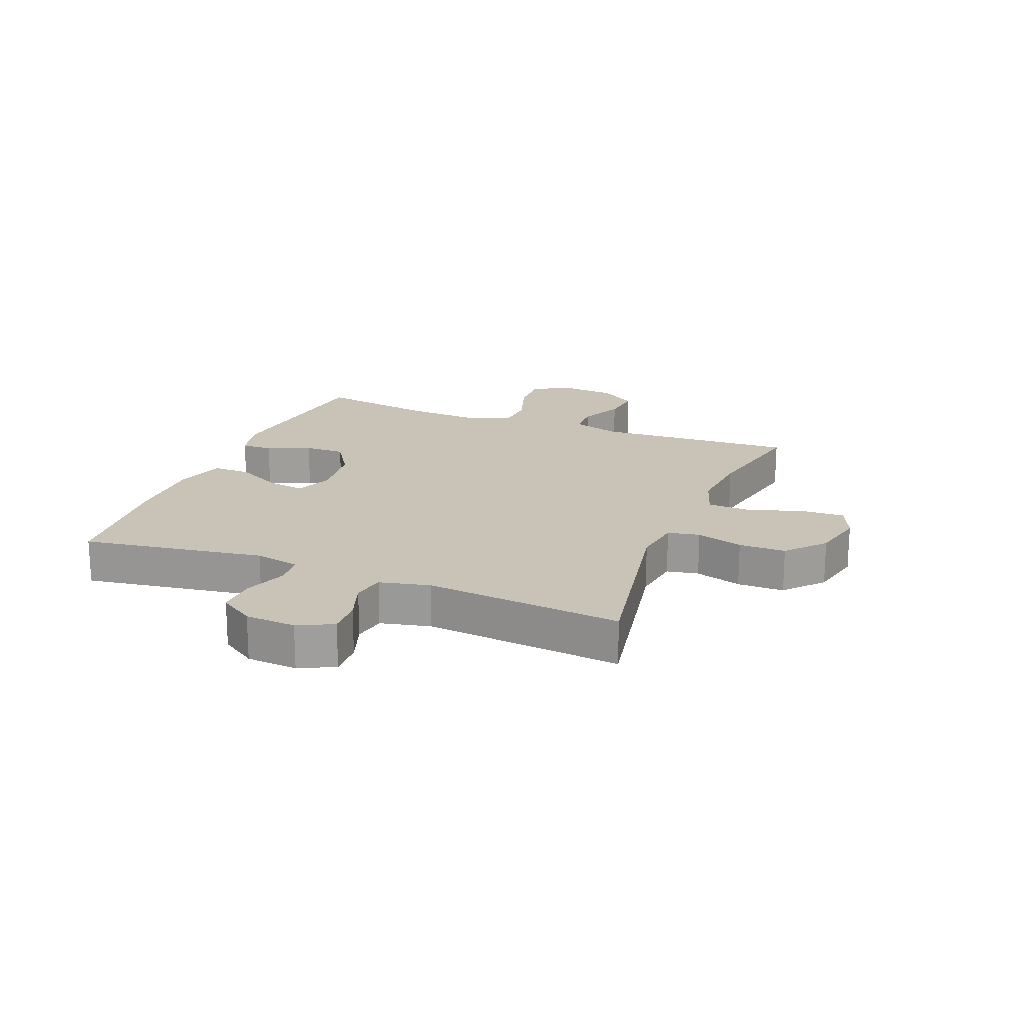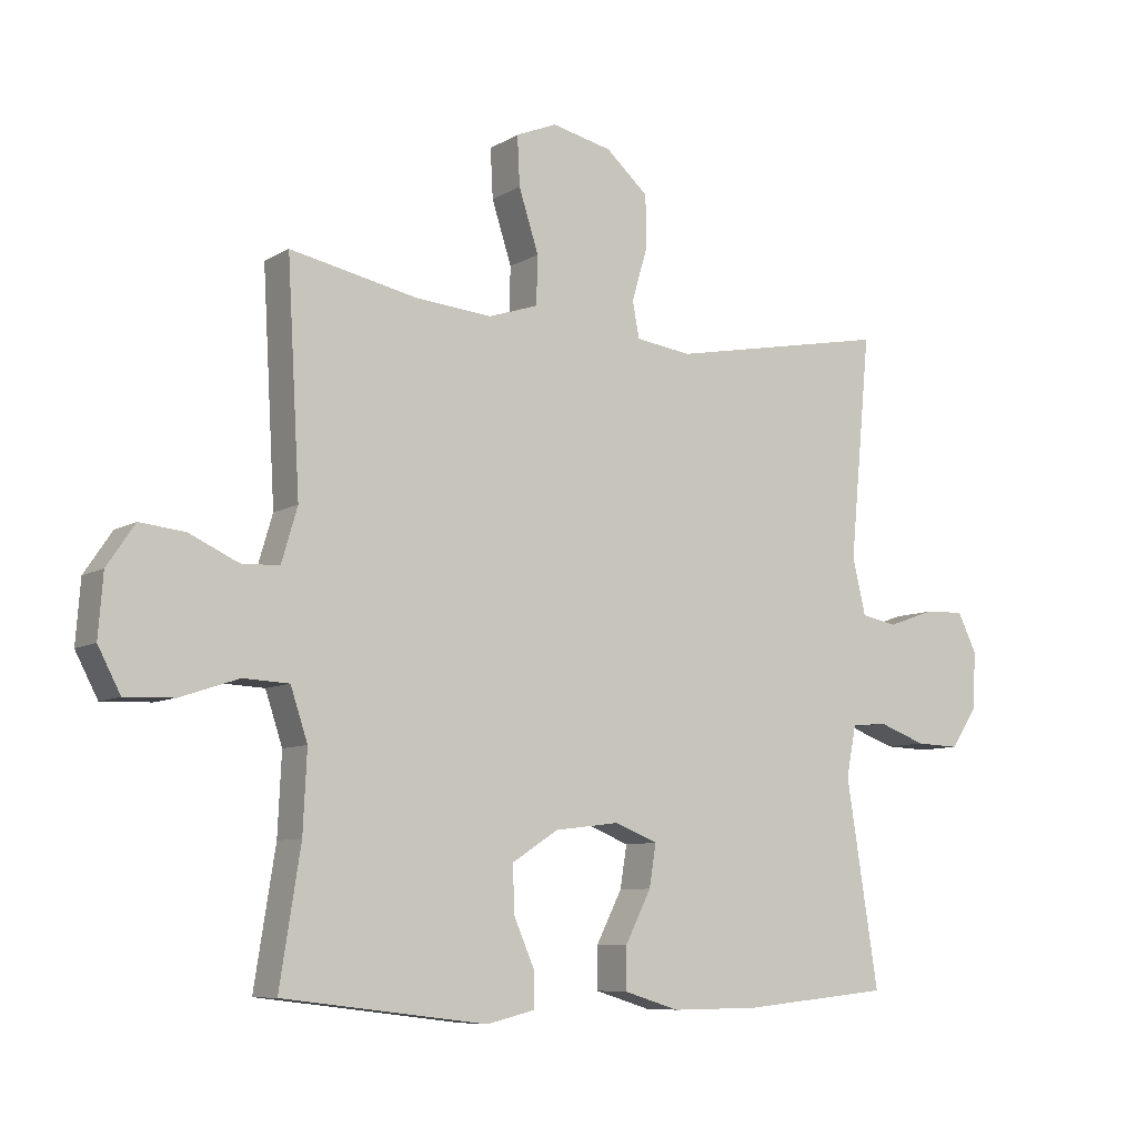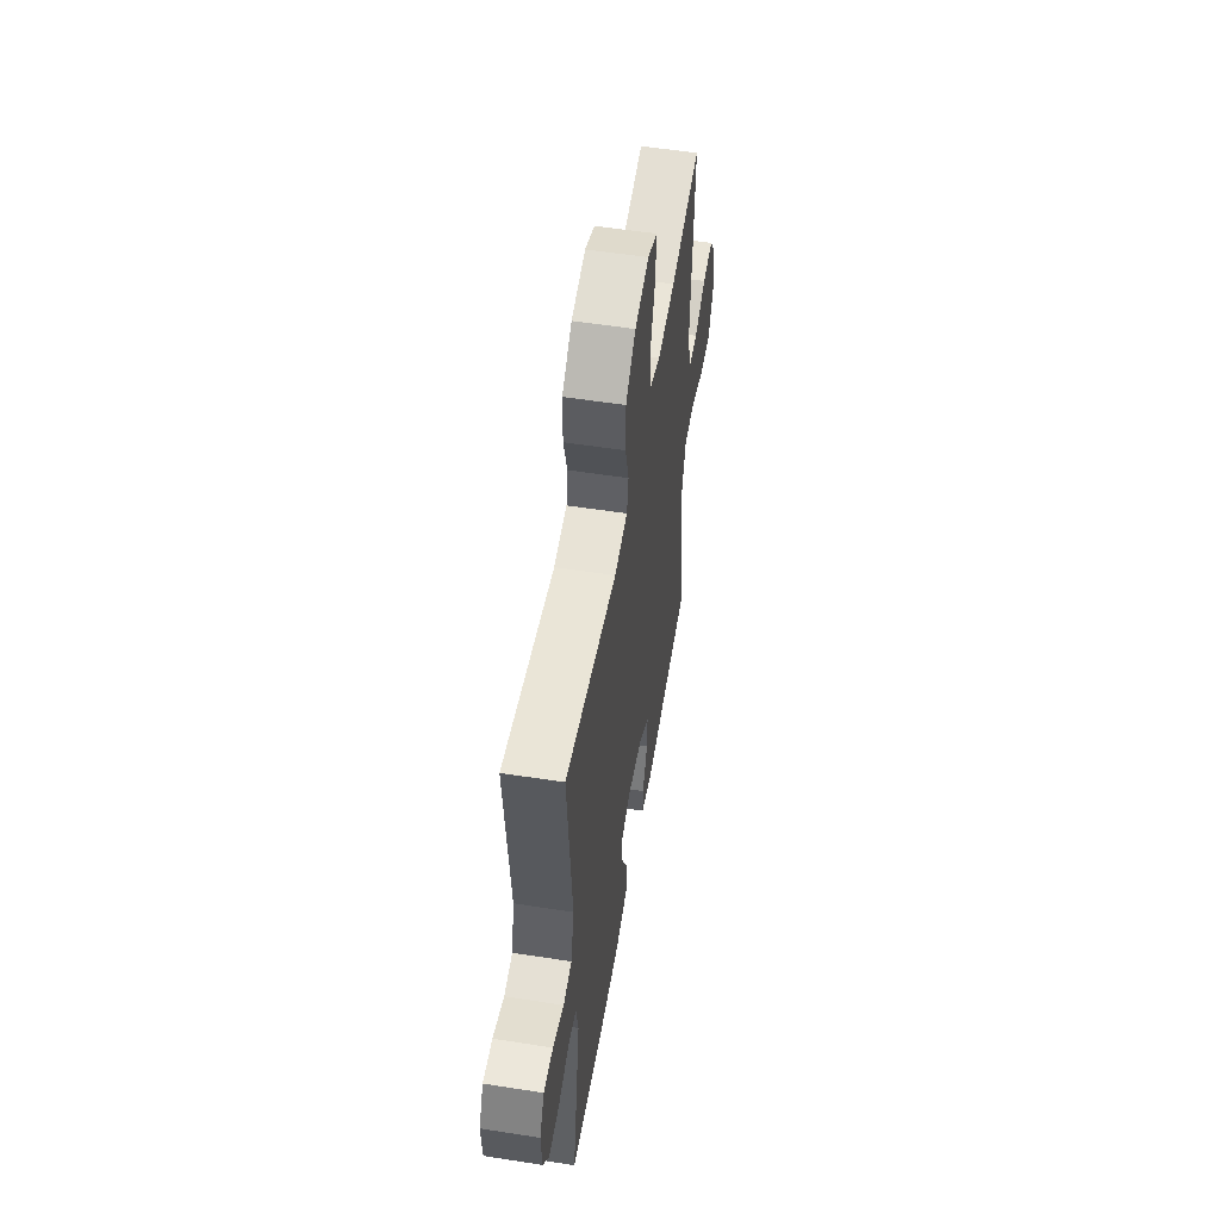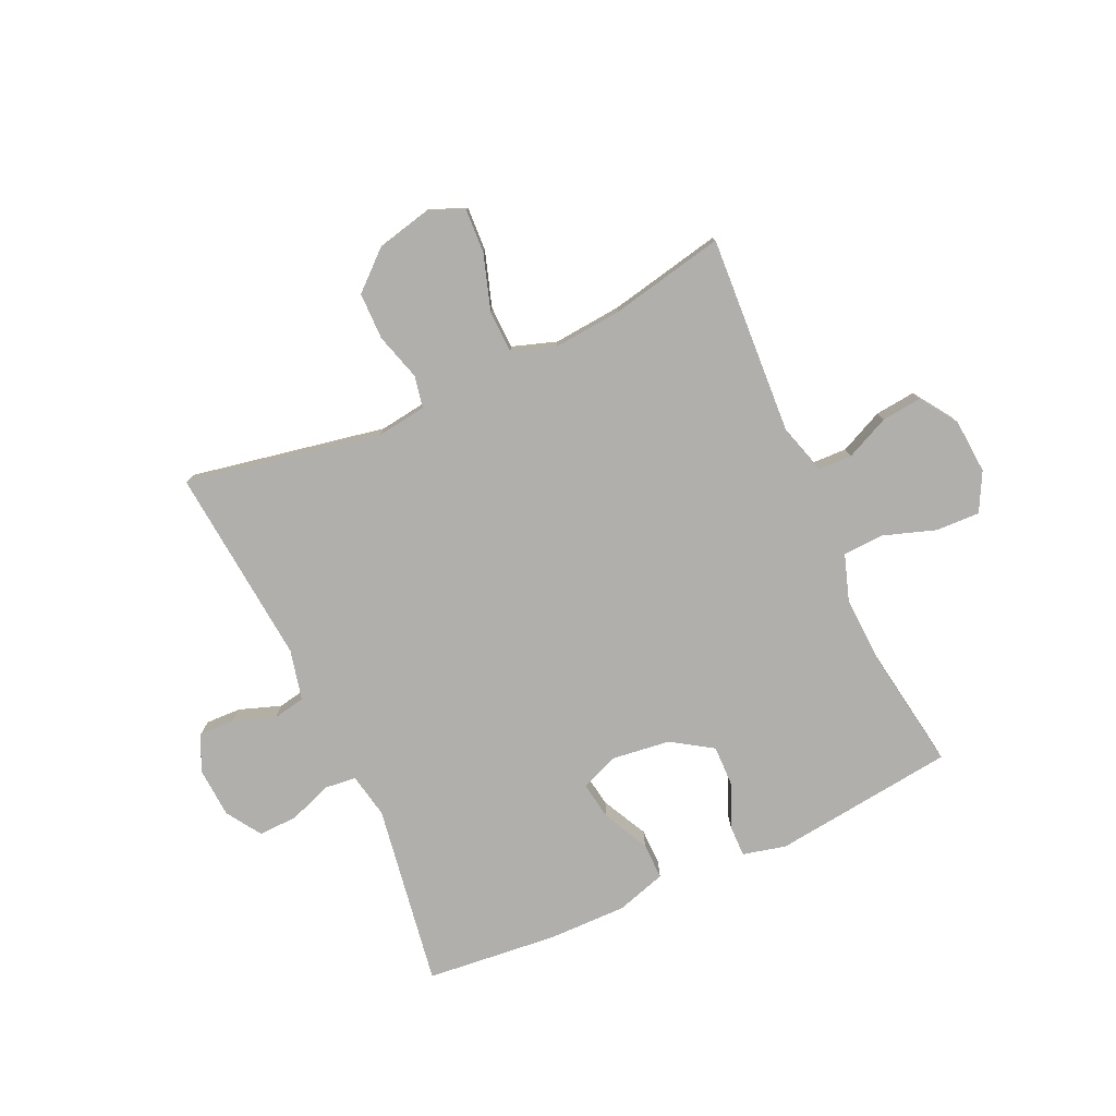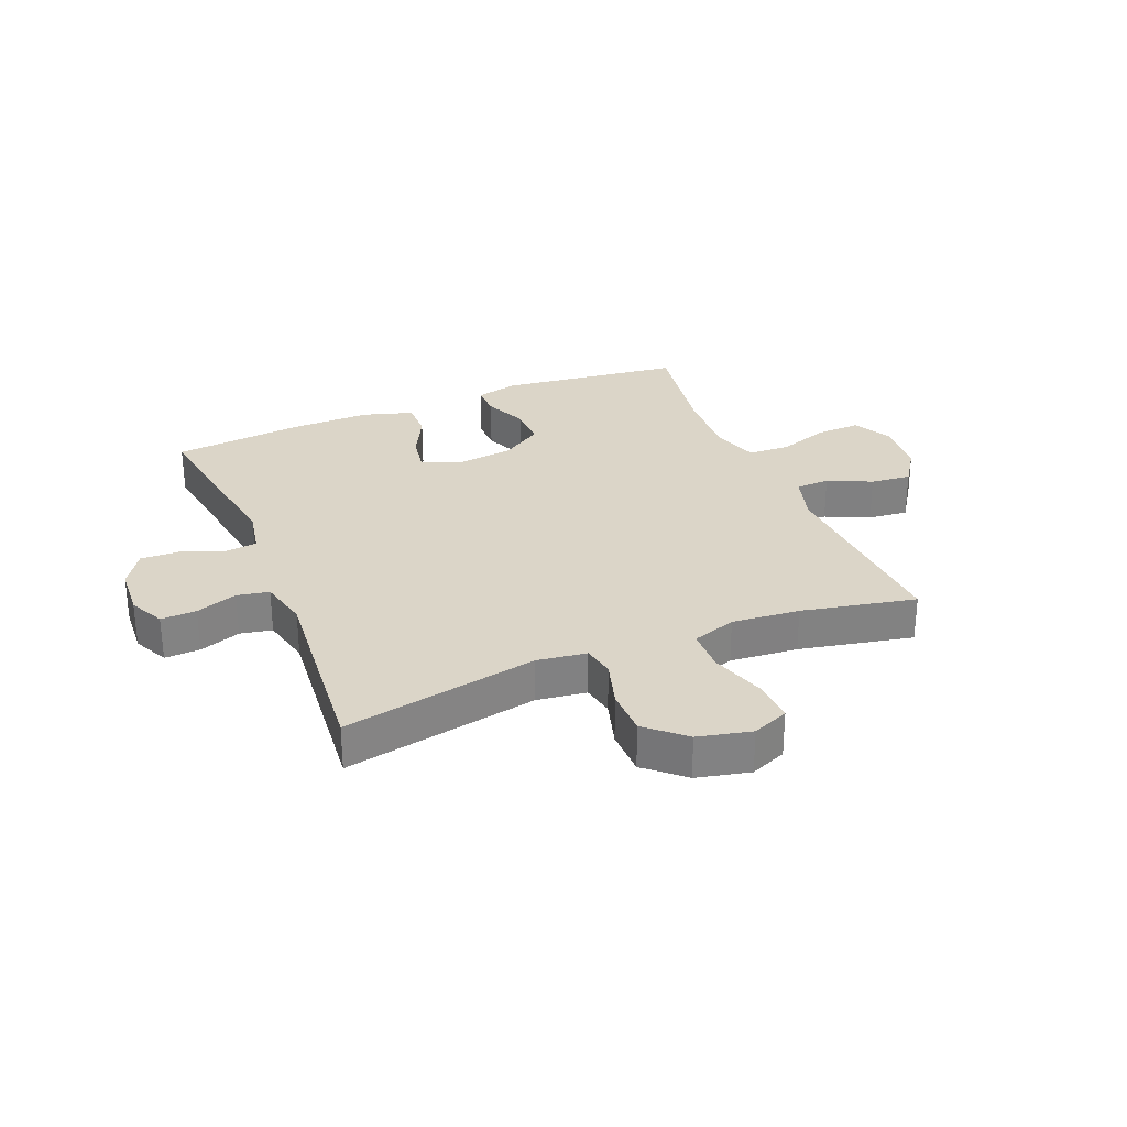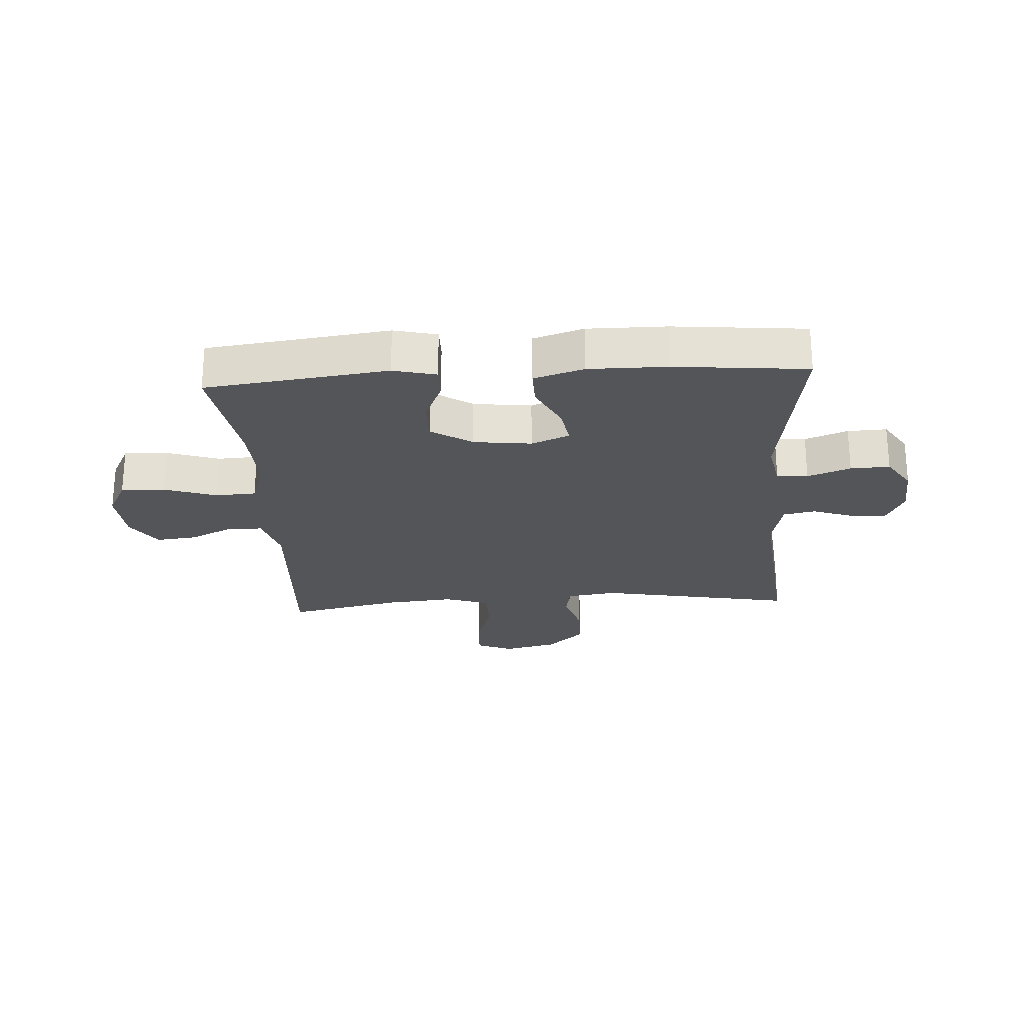
<metadata>
{"format":"obj","ext":"obj","renderer":"f3d","projection":"perspective","resolution":1024,"background":"white","views":[{"elev":19.4,"azim":-68.2,"up":"+Y"},{"elev":-8.1,"azim":147.3,"up":"+Z"},{"elev":54.0,"azim":-80.5,"up":"+Z"},{"elev":-78.2,"azim":24.5,"up":"+Y"},{"elev":29.6,"azim":-22.4,"up":"+Y"},{"elev":-24.6,"azim":-176.3,"up":"+Y"}]}
</metadata>
<code>
o path5658
v 0.4561 0.0375 -0.3172
v 0.45 0.0375 -0.1934
v 0.4766 0.0375 -0.1131
v 0.5481 0.0375 -0.1097
v 0.6394 0.0375 -0.1402
v 0.7164 0.0375 -0.1428
v 0.7514 0.0375 -0.07573
v 0.744 0.0375 0.02042
v 0.7005 0.0375 0.08471
v 0.63 0.0375 0.07715
v 0.5533 0.0375 0.04182
v 0.494 0.0375 0.04376
v 0.4691 0.0375 0.1279
v 0.4888 0.0375 0.4775
v 0.2893 0.0375 0.436
v 0.1703 0.0375 0.4255
v 0.09359 0.0375 0.4511
v 0.09143 0.0375 0.5263
v 0.1223 0.0375 0.6223
v 0.1261 0.0375 0.6991
v 0.06241 0.0375 0.7253
v -0.03106 0.0375 0.7036
v -0.09705 0.0375 0.6449
v -0.09779 0.0375 0.5629
v -0.0736 0.0375 0.4809
v -0.08432 0.0375 0.4249
v -0.171 0.0375 0.4128
v -0.5129 0.0375 0.4775
v -0.4806 0.0375 0.1316
v -0.501 0.0375 0.04379
v -0.5571 0.0375 0.03293
v -0.6296 0.0375 0.05834
v -0.6919 0.0375 0.06052
v -0.722 0.0375 -0.000896
v -0.7165 0.0375 -0.08986
v -0.6766 0.0375 -0.1512
v -0.6079 0.0375 -0.1486
v -0.5329 0.0375 -0.1211
v -0.4782 0.0375 -0.1267
v -0.463 0.0375 -0.2054
v -0.5129 0.0375 -0.5244
v -0.282 0.0375 -0.547
v -0.1449 0.0375 -0.5483
v -0.0578 0.0375 -0.5215
v -0.05854 0.0375 -0.4569
v -0.09904 0.0375 -0.3768
v -0.1097 0.0375 -0.3112
v -0.04325 0.0375 -0.2844
v 0.05806 0.0375 -0.2969
v 0.1297 0.0375 -0.3431
v 0.1283 0.0375 -0.4144
v 0.09565 0.0375 -0.4897
v 0.09495 0.0375 -0.545
v 0.1701 0.0375 -0.5632
v 0.4888 0.0375 -0.5244
v 0.4561 -0.0375 -0.3172
v 0.45 -0.0375 -0.1934
v 0.4766 -0.0375 -0.1131
v 0.5481 -0.0375 -0.1097
v 0.6394 -0.0375 -0.1402
v 0.7164 -0.0375 -0.1428
v 0.7514 -0.0375 -0.07573
v 0.744 -0.0375 0.02042
v 0.7005 -0.0375 0.08471
v 0.63 -0.0375 0.07715
v 0.5533 -0.0375 0.04182
v 0.494 -0.0375 0.04376
v 0.4691 -0.0375 0.1279
v 0.4888 -0.0375 0.4775
v 0.2893 -0.0375 0.436
v 0.1703 -0.0375 0.4255
v 0.09359 -0.0375 0.4511
v 0.09143 -0.0375 0.5263
v 0.1223 -0.0375 0.6223
v 0.1261 -0.0375 0.6991
v 0.06241 -0.0375 0.7253
v -0.03106 -0.0375 0.7036
v -0.09705 -0.0375 0.6449
v -0.09779 -0.0375 0.5629
v -0.0736 -0.0375 0.4809
v -0.08432 -0.0375 0.4249
v -0.171 -0.0375 0.4128
v -0.5129 -0.0375 0.4775
v -0.4806 -0.0375 0.1316
v -0.501 -0.0375 0.04379
v -0.5571 -0.0375 0.03293
v -0.6296 -0.0375 0.05834
v -0.6919 -0.0375 0.06052
v -0.722 -0.0375 -0.000896
v -0.7165 -0.0375 -0.08986
v -0.6766 -0.0375 -0.1512
v -0.6079 -0.0375 -0.1486
v -0.5329 -0.0375 -0.1211
v -0.4782 -0.0375 -0.1267
v -0.463 -0.0375 -0.2054
v -0.5129 -0.0375 -0.5244
v -0.282 -0.0375 -0.547
v -0.1449 -0.0375 -0.5483
v -0.0578 -0.0375 -0.5215
v -0.05854 -0.0375 -0.4569
v -0.09904 -0.0375 -0.3768
v -0.1097 -0.0375 -0.3112
v -0.04325 -0.0375 -0.2844
v 0.05806 -0.0375 -0.2969
v 0.1297 -0.0375 -0.3431
v 0.1283 -0.0375 -0.4144
v 0.09565 -0.0375 -0.4897
v 0.09495 -0.0375 -0.545
v 0.1701 -0.0375 -0.5632
v 0.4888 -0.0375 -0.5244
v 0.7164 0.0375 -0.1428
v 0.7164 0.0375 -0.1428
v 0.7514 0.0375 -0.07573
v 0.744 0.0375 0.02042
v 0.7005 0.0375 0.08471
v 0.7005 0.0375 0.08471
v 0.6394 0.0375 -0.1402
v 0.63 0.0375 0.07715
v 0.5481 0.0375 -0.1097
v 0.5533 0.0375 0.04182
v 0.494 0.0375 0.04376
v 0.494 0.0375 0.04376
v 0.4766 0.0375 -0.1131
v 0.4766 0.0375 -0.1131
v 0.4691 0.0375 0.1279
v 0.45 0.0375 -0.1934
v 0.4888 0.0375 -0.5244
v 0.4888 0.0375 -0.5244
v 0.4561 0.0375 -0.3172
v 0.4888 0.0375 0.4775
v 0.4888 0.0375 0.4775
v 0.2893 0.0375 0.436
v 0.1703 0.0375 0.4255
v 0.1701 0.0375 -0.5632
v 0.09359 0.0375 0.4511
v 0.09359 0.0375 0.4511
v 0.09495 0.0375 -0.545
v 0.09495 0.0375 -0.545
v 0.1297 0.0375 -0.3431
v 0.1283 0.0375 -0.4144
v 0.05806 0.0375 -0.2969
v 0.09565 0.0375 -0.4897
v 0.1223 0.0375 0.6223
v 0.1261 0.0375 0.6991
v 0.1261 0.0375 0.6991
v 0.06241 0.0375 0.7253
v 0.09143 0.0375 0.5263
v -0.03106 0.0375 0.7036
v -0.04325 0.0375 -0.2844
v -0.09705 0.0375 0.6449
v -0.1097 0.0375 -0.3112
v -0.1097 0.0375 -0.3112
v -0.1449 0.0375 -0.5483
v -0.0578 0.0375 -0.5215
v -0.0578 0.0375 -0.5215
v -0.05854 0.0375 -0.4569
v -0.09904 0.0375 -0.3768
v -0.0736 0.0375 0.4809
v -0.08432 0.0375 0.4249
v -0.08432 0.0375 0.4249
v -0.09779 0.0375 0.5629
v -0.171 0.0375 0.4128
v -0.282 0.0375 -0.547
v -0.5129 0.0375 -0.5244
v -0.5129 0.0375 -0.5244
v -0.463 0.0375 -0.2054
v -0.4782 0.0375 -0.1267
v -0.4782 0.0375 -0.1267
v -0.5329 0.0375 -0.1211
v -0.4806 0.0375 0.1316
v -0.501 0.0375 0.04379
v -0.501 0.0375 0.04379
v -0.5129 0.0375 0.4775
v -0.5129 0.0375 0.4775
v -0.5571 0.0375 0.03293
v -0.6079 0.0375 -0.1486
v -0.6296 0.0375 0.05834
v -0.6766 0.0375 -0.1512
v -0.6919 0.0375 0.06052
v -0.6919 0.0375 0.06052
v -0.7165 0.0375 -0.08986
v -0.722 0.0375 -0.000896
v 0.7164 -0.0375 -0.1428
v 0.7164 -0.0375 -0.1428
v 0.7514 -0.0375 -0.07573
v 0.744 -0.0375 0.02042
v 0.7005 -0.0375 0.08471
v 0.7005 -0.0375 0.08471
v 0.6394 -0.0375 -0.1402
v 0.63 -0.0375 0.07715
v 0.5481 -0.0375 -0.1097
v 0.5533 -0.0375 0.04182
v 0.494 -0.0375 0.04376
v 0.494 -0.0375 0.04376
v 0.4766 -0.0375 -0.1131
v 0.4766 -0.0375 -0.1131
v 0.4691 -0.0375 0.1279
v 0.45 -0.0375 -0.1934
v 0.4888 -0.0375 -0.5244
v 0.4888 -0.0375 -0.5244
v 0.4561 -0.0375 -0.3172
v 0.4888 -0.0375 0.4775
v 0.4888 -0.0375 0.4775
v 0.2893 -0.0375 0.436
v 0.1703 -0.0375 0.4255
v 0.1701 -0.0375 -0.5632
v 0.09359 -0.0375 0.4511
v 0.09359 -0.0375 0.4511
v 0.09495 -0.0375 -0.545
v 0.09495 -0.0375 -0.545
v 0.1297 -0.0375 -0.3431
v 0.1283 -0.0375 -0.4144
v 0.05806 -0.0375 -0.2969
v 0.09565 -0.0375 -0.4897
v 0.1223 -0.0375 0.6223
v 0.1261 -0.0375 0.6991
v 0.1261 -0.0375 0.6991
v 0.06241 -0.0375 0.7253
v 0.09143 -0.0375 0.5263
v -0.03106 -0.0375 0.7036
v -0.04325 -0.0375 -0.2844
v -0.09705 -0.0375 0.6449
v -0.1097 -0.0375 -0.3112
v -0.1097 -0.0375 -0.3112
v -0.1449 -0.0375 -0.5483
v -0.0578 -0.0375 -0.5215
v -0.0578 -0.0375 -0.5215
v -0.05854 -0.0375 -0.4569
v -0.09904 -0.0375 -0.3768
v -0.0736 -0.0375 0.4809
v -0.08432 -0.0375 0.4249
v -0.08432 -0.0375 0.4249
v -0.09779 -0.0375 0.5629
v -0.171 -0.0375 0.4128
v -0.282 -0.0375 -0.547
v -0.5129 -0.0375 -0.5244
v -0.5129 -0.0375 -0.5244
v -0.463 -0.0375 -0.2054
v -0.4782 -0.0375 -0.1267
v -0.4782 -0.0375 -0.1267
v -0.5329 -0.0375 -0.1211
v -0.4806 -0.0375 0.1316
v -0.501 -0.0375 0.04379
v -0.501 -0.0375 0.04379
v -0.5129 -0.0375 0.4775
v -0.5129 -0.0375 0.4775
v -0.5571 -0.0375 0.03293
v -0.6079 -0.0375 -0.1486
v -0.6296 -0.0375 0.05834
v -0.6766 -0.0375 -0.1512
v -0.6919 -0.0375 0.06052
v -0.6919 -0.0375 0.06052
v -0.7165 -0.0375 -0.08986
v -0.722 -0.0375 -0.000896
f 216 218 215
f 229 225 228
f 239 243 241
f 189 192 191
f 231 207 230
f 190 186 187
f 242 234 245
f 243 221 242
f 248 247 253
f 222 233 220
f 195 213 198
f 206 212 214
f 230 219 233
f 235 238 236
f 197 213 195
f 225 229 235
f 193 191 192
f 205 197 204
f 190 189 186
f 234 221 231
f 254 253 249
f 189 185 186
f 243 239 221
f 207 231 205
f 238 223 239
f 219 230 207
f 192 189 190
f 219 220 233
f 205 213 197
f 215 220 219
f 204 197 202
f 226 228 225
f 198 211 201
f 239 223 221
f 201 206 199
f 205 231 221
f 241 247 248
f 251 254 249
f 235 223 238
f 185 189 183
f 205 221 213
f 247 241 243
f 223 235 229
f 242 221 234
f 197 195 193
f 249 253 247
f 218 220 215
f 250 248 253
f 191 193 195
f 211 212 201
f 206 214 209
f 201 212 206
f 213 211 198
f 112 7 62 184
f 7 8 63 62
f 8 116 188 63
f 5 6 61 60
f 9 10 65 64
f 4 5 60 59
f 10 11 66 65
f 11 122 194 66
f 124 4 59 196
f 12 13 68 67
f 2 3 58 57
f 128 1 56 200
f 13 131 203 68
f 1 2 57 56
f 14 15 70 69
f 15 16 71 70
f 54 55 110 109
f 16 136 208 71
f 138 54 109 210
f 50 51 106 105
f 49 50 105 104
f 52 53 108 107
f 51 52 107 106
f 19 145 217 74
f 20 21 76 75
f 18 19 74 73
f 17 18 73 72
f 21 22 77 76
f 48 49 104 103
f 22 23 78 77
f 152 48 103 224
f 43 155 227 98
f 44 45 100 99
f 45 46 101 100
f 25 160 232 80
f 24 25 80 79
f 23 24 79 78
f 26 27 82 81
f 46 47 102 101
f 42 43 98 97
f 165 42 97 237
f 40 41 96 95
f 168 40 95 240
f 38 39 94 93
f 29 172 244 84
f 174 29 84 246
f 27 28 83 82
f 30 31 86 85
f 37 38 93 92
f 31 32 87 86
f 36 37 92 91
f 32 180 252 87
f 35 36 91 90
f 34 35 90 89
f 33 34 89 88
f 144 143 146
f 157 156 153
f 167 169 171
f 117 119 120
f 159 158 135
f 118 115 114
f 170 173 162
f 171 170 149
f 176 181 175
f 150 148 161
f 123 126 141
f 134 142 140
f 158 161 147
f 163 164 166
f 125 123 141
f 153 163 157
f 121 120 119
f 133 132 125
f 118 114 117
f 162 159 149
f 182 177 181
f 117 114 113
f 171 149 167
f 135 133 159
f 166 167 151
f 147 135 158
f 120 118 117
f 147 161 148
f 133 125 141
f 143 147 148
f 132 130 125
f 154 153 156
f 126 129 139
f 167 149 151
f 129 127 134
f 133 149 159
f 169 176 175
f 179 177 182
f 163 166 151
f 113 111 117
f 133 141 149
f 175 171 169
f 151 157 163
f 170 162 149
f 125 121 123
f 177 175 181
f 146 143 148
f 178 181 176
f 119 123 121
f 139 129 140
f 134 137 142
f 129 134 140
f 141 126 139

</code>
